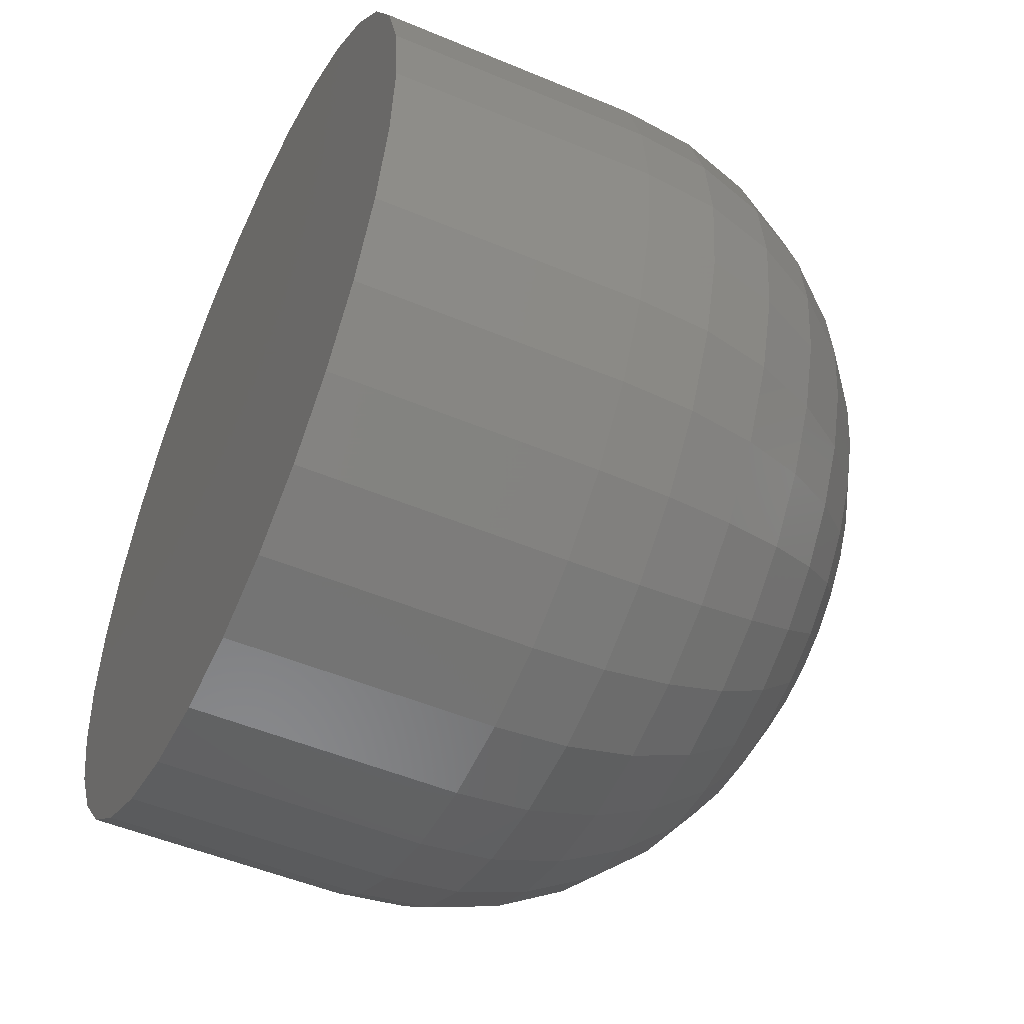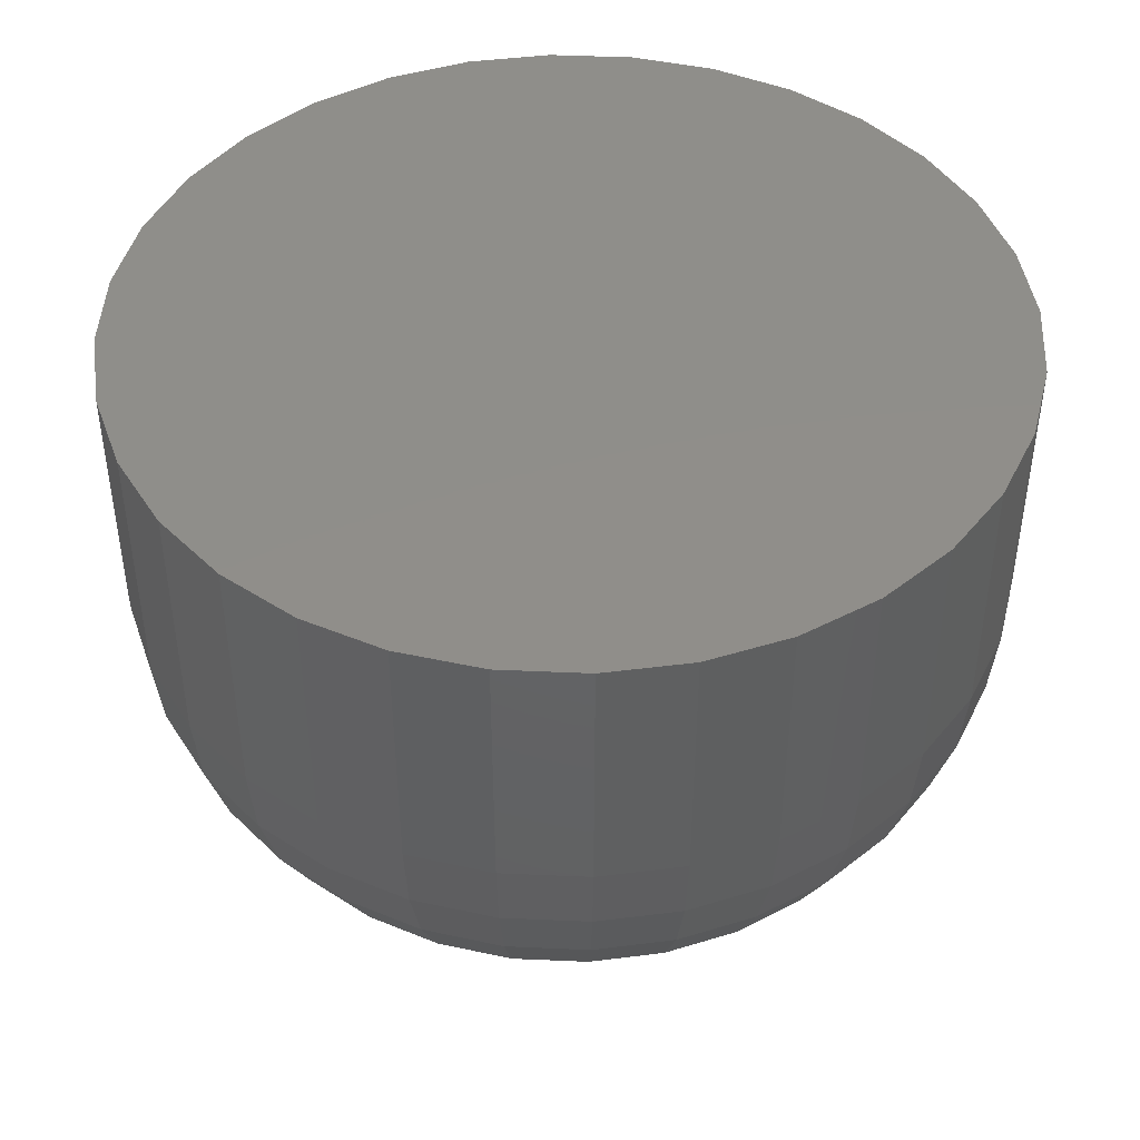
<metadata>
{"format":"stl","ext":"stl","renderer":"f3d","projection":"perspective","resolution":1024,"background":"white","views":[{"elev":-50.4,"azim":-114.7,"up":"+Z"},{"elev":45.1,"azim":-92.7,"up":"+Y"}]}
</metadata>
<code>
# stl→obj: 320 verts, 636 faces
v 0.01189 -0.1328 0.01053
v -0.004103 -0.1328 0.008955
v 0.01381 -0.1328 0.008955
v -0.005678 -0.1328 0.007036
v 0.01538 -0.1328 0.007036
v -0.006848 -0.1328 0.004846
v 0.01655 -0.1328 0.004846
v 0.01655 -0.1328 -0.004846
v -0.005678 -0.1328 -0.007036
v 0.01538 -0.1328 -0.007036
v -0.004103 -0.1328 -0.008955
v 0.01381 -0.1328 -0.008955
v -0.002184 -0.1328 -0.01053
v -0.002184 -0.1328 0.01053
v 0.009698 -0.1328 0.0117
v 0.007323 -0.1328 0.01242
v 0.004852 -0.1328 0.01266
v 0.002381 -0.1328 0.01242
v 5.489e-06 -0.1328 0.0117
v 0.01189 -0.1328 -0.01053
v 5.489e-06 -0.1328 -0.0117
v 0.002381 -0.1328 -0.01242
v 0.004852 -0.1328 -0.01266
v 0.007323 -0.1328 -0.01242
v 0.009698 -0.1328 -0.0117
v 0.01727 -0.1328 0.002471
v -0.007569 -0.1328 0.002471
v 0.01752 -0.1328 -1.138e-17
v -0.007812 -0.1328 -1.643e-17
v 0.01727 -0.1328 -0.002471
v -0.007569 -0.1328 -0.002471
v -0.006848 -0.1328 -0.004846
v 0.09564 5.04e-18 -1.112e-17
v 0.09564 -0.05469 -1.14e-16
v 0.0939 4.943e-18 -0.01771
v 0.0939 -0.05469 -0.01771
v 0.08873 4.656e-18 -0.03474
v 0.08873 -0.05469 -0.03474
v 0.08034 4.19e-18 -0.05044
v 0.08034 -0.05469 -0.05044
v 0.06905 3.564e-18 -0.0642
v 0.06905 -0.05469 -0.0642
v 0.05529 2.8e-18 -0.07549
v 0.05529 -0.05469 -0.07549
v 0.0396 1.929e-18 -0.08388
v 0.0396 -0.05469 -0.08388
v 0.02256 9.832e-19 -0.08904
v 0.02256 -0.05469 -0.08904
v 0.004852 -1.234e-33 -0.09079
v 0.004852 -0.05469 -0.09079
v -0.01286 -9.832e-19 -0.08904
v -0.01286 -0.05469 -0.08904
v -0.02989 -1.929e-18 -0.08388
v -0.02989 -0.05469 -0.08388
v -0.04559 -2.8e-18 -0.07549
v -0.04559 -0.05469 -0.07549
v -0.05935 -3.564e-18 -0.0642
v -0.05935 -0.05469 -0.0642
v -0.07064 -4.19e-18 -0.05044
v -0.07064 -0.05469 -0.05044
v -0.07903 -4.656e-18 -0.03474
v -0.07903 -0.05469 -0.03474
v -0.08419 -4.943e-18 -0.01771
v -0.08419 -0.05469 -0.01771
v -0.08594 -5.04e-18 1.112e-17
v -0.08594 -0.05469 1.112e-17
v -0.08419 -4.943e-18 0.01771
v -0.08419 -0.05469 0.01771
v -0.07903 -4.656e-18 0.03474
v -0.07903 -0.05469 0.03474
v -0.07064 -4.19e-18 0.05044
v -0.07064 -0.05469 0.05044
v -0.05935 -3.564e-18 0.0642
v -0.05935 -0.05469 0.0642
v -0.04559 -2.8e-18 0.07549
v -0.04559 -0.05469 0.07549
v -0.02989 -1.929e-18 0.08388
v -0.02989 -0.05469 0.08388
v -0.01286 -9.832e-19 0.08904
v -0.01286 -0.05469 0.08904
v 0.004852 6.172e-34 0.09079
v 0.004852 -0.05469 0.09079
v 0.02256 9.832e-19 0.08904
v 0.02256 -0.05469 0.08904
v 0.0396 1.929e-18 0.08388
v 0.0396 -0.05469 0.08388
v 0.05529 2.8e-18 0.07549
v 0.05529 -0.05469 0.07549
v 0.06905 3.564e-18 0.0642
v 0.06905 -0.05469 0.0642
v 0.08034 4.19e-18 0.05044
v 0.08034 -0.05469 0.05044
v 0.08873 4.656e-18 0.03474
v 0.08873 -0.05469 0.03474
v 0.0939 4.943e-18 0.01771
v 0.0939 -0.05469 0.01771
v -0.02305 -0.1313 1.735e-18
v -0.02252 -0.1313 0.005444
v -0.03771 -0.1269 6.939e-18
v -0.03689 -0.1269 0.008303
v -0.05122 -0.1196 6.939e-18
v -0.05014 -0.1196 0.01094
v -0.06306 -0.1099 1.388e-17
v -0.06175 -0.1099 0.01325
v -0.07277 -0.09809 2.082e-17
v -0.07128 -0.09809 0.01514
v -0.07999 -0.08458 2.082e-17
v -0.07836 -0.08458 0.01655
v -0.08444 -0.06993 2.082e-17
v -0.08272 -0.06993 0.01742
v 0.03222 -0.1313 0.005444
v 0.03276 -0.1313 -4.163e-17
v 0.0466 -0.1269 0.008303
v 0.04741 -0.1269 -5.898e-17
v 0.05984 -0.1196 0.01094
v 0.06092 -0.1196 -7.98e-17
v 0.07145 -0.1099 0.01325
v 0.07276 -0.1099 -9.368e-17
v 0.08098 -0.09809 0.01514
v 0.08248 -0.09809 -1.18e-16
v 0.08806 -0.08458 0.01655
v 0.08969 -0.08458 -1.249e-16
v 0.09242 -0.06993 0.01742
v 0.09414 -0.06993 -1.249e-16
v 0.03063 -0.1313 0.01068
v 0.04417 -0.1269 0.01629
v 0.05665 -0.1196 0.02146
v 0.06759 -0.1099 0.02599
v 0.07657 -0.09809 0.02971
v 0.08324 -0.08458 0.03247
v 0.08734 -0.06993 0.03417
v 0.02805 -0.1313 0.0155
v 0.04024 -0.1269 0.02365
v 0.05147 -0.1196 0.03115
v 0.06131 -0.1099 0.03773
v 0.06939 -0.09809 0.04313
v 0.0754 -0.08458 0.04714
v 0.07909 -0.06993 0.04961
v 0.02458 -0.1313 0.01973
v 0.03495 -0.1269 0.0301
v 0.0445 -0.1196 0.03965
v 0.05287 -0.1099 0.04802
v 0.05974 -0.09809 0.05489
v 0.06484 -0.08458 0.05999
v 0.06799 -0.06993 0.06314
v 0.02036 -0.1313 0.0232
v 0.0285 -0.1269 0.03539
v 0.036 -0.1196 0.04662
v 0.04258 -0.1099 0.05646
v 0.04798 -0.09809 0.06454
v 0.05199 -0.08458 0.07054
v 0.05446 -0.06993 0.07424
v 0.01553 -0.1313 0.02578
v 0.02114 -0.1269 0.03932
v 0.02631 -0.1196 0.0518
v 0.03084 -0.1099 0.06274
v 0.03456 -0.09809 0.07171
v 0.03732 -0.08458 0.07838
v 0.03902 -0.06993 0.08249
v 0.0103 -0.1313 0.02737
v 0.01316 -0.1269 0.04174
v 0.01579 -0.1196 0.05499
v 0.0181 -0.1099 0.0666
v 0.02 -0.09809 0.07613
v 0.0214 -0.08458 0.08321
v 0.02227 -0.06993 0.08757
v 0.004852 -0.1313 0.02791
v 0.004852 -0.1269 0.04256
v 0.004852 -0.1196 0.05607
v 0.004852 -0.1099 0.06791
v 0.004852 -0.09809 0.07762
v 0.004852 -0.08458 0.08484
v 0.004852 -0.06993 0.08929
v -0.0005922 -0.1313 0.02737
v -0.003451 -0.1269 0.04174
v -0.006086 -0.1196 0.05499
v -0.008396 -0.1099 0.0666
v -0.01029 -0.09809 0.07613
v -0.0117 -0.08458 0.08321
v -0.01257 -0.06993 0.08757
v -0.005827 -0.1313 0.02578
v -0.01144 -0.1269 0.03932
v -0.0166 -0.1196 0.0518
v -0.02113 -0.1099 0.06274
v -0.02485 -0.09809 0.07171
v -0.02762 -0.08458 0.07838
v -0.02932 -0.06993 0.08249
v -0.01065 -0.1313 0.0232
v -0.01879 -0.1269 0.03539
v -0.0263 -0.1196 0.04662
v -0.03288 -0.1099 0.05646
v -0.03827 -0.09809 0.06454
v -0.04228 -0.08458 0.07054
v -0.04475 -0.06993 0.07424
v -0.01488 -0.1313 0.01973
v -0.02524 -0.1269 0.0301
v -0.03479 -0.1196 0.03965
v -0.04317 -0.1099 0.04802
v -0.05004 -0.09809 0.05489
v -0.05514 -0.08458 0.05999
v -0.05828 -0.06993 0.06314
v -0.01835 -0.1313 0.0155
v -0.03054 -0.1269 0.02365
v -0.04177 -0.1196 0.03115
v -0.05161 -0.1099 0.03773
v -0.05969 -0.09809 0.04313
v -0.06569 -0.08458 0.04714
v -0.06939 -0.06993 0.04961
v -0.02093 -0.1313 0.01068
v -0.03447 -0.1269 0.01629
v -0.04695 -0.1196 0.02146
v -0.05789 -0.1099 0.02599
v -0.06686 -0.09809 0.02971
v -0.07353 -0.08458 0.03247
v -0.07764 -0.06993 0.03417
v 0.03222 -0.1313 -0.005444
v 0.0466 -0.1269 -0.008303
v 0.05984 -0.1196 -0.01094
v 0.07145 -0.1099 -0.01325
v 0.08098 -0.09809 -0.01514
v 0.08806 -0.08458 -0.01655
v 0.09242 -0.06993 -0.01742
v -0.02252 -0.1313 -0.005444
v -0.03689 -0.1269 -0.008303
v -0.05014 -0.1196 -0.01094
v -0.06175 -0.1099 -0.01325
v -0.07128 -0.09809 -0.01514
v -0.07836 -0.08458 -0.01655
v -0.08272 -0.06993 -0.01742
v -0.02093 -0.1313 -0.01068
v -0.03447 -0.1269 -0.01629
v -0.04695 -0.1196 -0.02146
v -0.05789 -0.1099 -0.02599
v -0.06686 -0.09809 -0.02971
v -0.07353 -0.08458 -0.03247
v -0.07764 -0.06993 -0.03417
v -0.01835 -0.1313 -0.0155
v -0.03054 -0.1269 -0.02365
v -0.04177 -0.1196 -0.03115
v -0.05161 -0.1099 -0.03773
v -0.05969 -0.09809 -0.04313
v -0.06569 -0.08458 -0.04714
v -0.06939 -0.06993 -0.04961
v -0.01488 -0.1313 -0.01973
v -0.02524 -0.1269 -0.0301
v -0.03479 -0.1196 -0.03965
v -0.04317 -0.1099 -0.04802
v -0.05004 -0.09809 -0.05489
v -0.05514 -0.08458 -0.05999
v -0.05828 -0.06993 -0.06314
v -0.01065 -0.1313 -0.0232
v -0.01879 -0.1269 -0.03539
v -0.0263 -0.1196 -0.04662
v -0.03288 -0.1099 -0.05646
v -0.03827 -0.09809 -0.06454
v -0.04228 -0.08458 -0.07054
v -0.04475 -0.06993 -0.07424
v -0.005827 -0.1313 -0.02578
v -0.01144 -0.1269 -0.03932
v -0.0166 -0.1196 -0.0518
v -0.02113 -0.1099 -0.06274
v -0.02485 -0.09809 -0.07171
v -0.02762 -0.08458 -0.07838
v -0.02932 -0.06993 -0.08249
v -0.0005922 -0.1313 -0.02737
v -0.003451 -0.1269 -0.04174
v -0.006086 -0.1196 -0.05499
v -0.008396 -0.1099 -0.0666
v -0.01029 -0.09809 -0.07613
v -0.0117 -0.08458 -0.08321
v -0.01257 -0.06993 -0.08757
v 0.004852 -0.1313 -0.02791
v 0.004852 -0.1269 -0.04256
v 0.004852 -0.1196 -0.05607
v 0.004852 -0.1099 -0.06791
v 0.004852 -0.09809 -0.07762
v 0.004852 -0.08458 -0.08484
v 0.004852 -0.06993 -0.08929
v 0.0103 -0.1313 -0.02737
v 0.01316 -0.1269 -0.04174
v 0.01579 -0.1196 -0.05499
v 0.0181 -0.1099 -0.0666
v 0.02 -0.09809 -0.07613
v 0.0214 -0.08458 -0.08321
v 0.02227 -0.06993 -0.08757
v 0.01553 -0.1313 -0.02578
v 0.02114 -0.1269 -0.03932
v 0.02631 -0.1196 -0.0518
v 0.03084 -0.1099 -0.06274
v 0.03456 -0.09809 -0.07171
v 0.03732 -0.08458 -0.07838
v 0.03902 -0.06993 -0.08249
v 0.02036 -0.1313 -0.0232
v 0.0285 -0.1269 -0.03539
v 0.036 -0.1196 -0.04662
v 0.04258 -0.1099 -0.05646
v 0.04798 -0.09809 -0.06454
v 0.05199 -0.08458 -0.07054
v 0.05446 -0.06993 -0.07424
v 0.02458 -0.1313 -0.01973
v 0.03495 -0.1269 -0.0301
v 0.0445 -0.1196 -0.03965
v 0.05287 -0.1099 -0.04802
v 0.05974 -0.09809 -0.05489
v 0.06484 -0.08458 -0.05999
v 0.06799 -0.06993 -0.06314
v 0.02805 -0.1313 -0.0155
v 0.04024 -0.1269 -0.02365
v 0.05147 -0.1196 -0.03115
v 0.06131 -0.1099 -0.03773
v 0.06939 -0.09809 -0.04313
v 0.0754 -0.08458 -0.04714
v 0.07909 -0.06993 -0.04961
v 0.03063 -0.1313 -0.01068
v 0.04417 -0.1269 -0.01629
v 0.05665 -0.1196 -0.02146
v 0.06759 -0.1099 -0.02599
v 0.07657 -0.09809 -0.02971
v 0.08324 -0.08458 -0.03247
v 0.08734 -0.06993 -0.03417
f 1 2 3
f 2 4 3
f 3 4 5
f 5 4 6
f 5 6 7
f 8 9 10
f 10 9 11
f 10 11 12
f 11 13 12
f 14 2 1
f 14 1 15
f 14 15 16
f 14 16 17
f 14 17 18
f 14 18 19
f 20 12 13
f 20 13 21
f 20 21 22
f 20 22 23
f 20 23 24
f 20 24 25
f 7 6 26
f 26 6 27
f 26 27 28
f 28 27 29
f 28 29 30
f 30 29 31
f 30 31 8
f 8 31 32
f 8 32 9
f 33 34 35
f 35 34 36
f 35 36 37
f 37 36 38
f 37 38 39
f 39 38 40
f 39 40 41
f 41 40 42
f 41 42 43
f 43 42 44
f 43 44 45
f 45 44 46
f 45 46 47
f 47 46 48
f 47 48 49
f 49 48 50
f 49 50 51
f 51 50 52
f 51 52 53
f 53 52 54
f 53 54 55
f 55 54 56
f 55 56 57
f 57 56 58
f 57 58 59
f 59 58 60
f 59 60 61
f 61 60 62
f 61 62 63
f 63 62 64
f 63 64 65
f 65 64 66
f 65 66 67
f 67 66 68
f 67 68 69
f 69 68 70
f 69 70 71
f 71 70 72
f 71 72 73
f 73 72 74
f 73 74 75
f 75 74 76
f 75 76 77
f 77 76 78
f 77 78 79
f 79 78 80
f 79 80 81
f 81 80 82
f 81 82 83
f 83 82 84
f 83 84 85
f 85 84 86
f 85 86 87
f 87 86 88
f 87 88 89
f 89 88 90
f 89 90 91
f 91 90 92
f 91 92 93
f 93 92 94
f 93 94 95
f 95 94 96
f 95 96 33
f 33 96 34
f 29 27 97
f 97 27 98
f 97 98 99
f 99 98 100
f 99 100 101
f 101 100 102
f 101 102 103
f 103 102 104
f 103 104 105
f 105 104 106
f 105 106 107
f 107 106 108
f 107 108 109
f 109 108 110
f 109 110 66
f 66 110 68
f 26 28 111
f 111 28 112
f 111 112 113
f 113 112 114
f 113 114 115
f 115 114 116
f 115 116 117
f 117 116 118
f 117 118 119
f 119 118 120
f 119 120 121
f 121 120 122
f 121 122 123
f 123 122 124
f 123 124 96
f 96 124 34
f 7 26 125
f 125 26 111
f 125 111 126
f 126 111 113
f 126 113 127
f 127 113 115
f 127 115 128
f 128 115 117
f 128 117 129
f 129 117 119
f 129 119 130
f 130 119 121
f 130 121 131
f 131 121 123
f 131 123 94
f 94 123 96
f 5 7 132
f 132 7 125
f 132 125 133
f 133 125 126
f 133 126 134
f 134 126 127
f 134 127 135
f 135 127 128
f 135 128 136
f 136 128 129
f 136 129 137
f 137 129 130
f 137 130 138
f 138 130 131
f 138 131 92
f 92 131 94
f 3 5 139
f 139 5 132
f 139 132 140
f 140 132 133
f 140 133 141
f 141 133 134
f 141 134 142
f 142 134 135
f 142 135 143
f 143 135 136
f 143 136 144
f 144 136 137
f 144 137 145
f 145 137 138
f 145 138 90
f 90 138 92
f 1 3 146
f 146 3 139
f 146 139 147
f 147 139 140
f 147 140 148
f 148 140 141
f 148 141 149
f 149 141 142
f 149 142 150
f 150 142 143
f 150 143 151
f 151 143 144
f 151 144 152
f 152 144 145
f 152 145 88
f 88 145 90
f 15 1 153
f 153 1 146
f 153 146 154
f 154 146 147
f 154 147 155
f 155 147 148
f 155 148 156
f 156 148 149
f 156 149 157
f 157 149 150
f 157 150 158
f 158 150 151
f 158 151 159
f 159 151 152
f 159 152 86
f 86 152 88
f 16 15 160
f 160 15 153
f 160 153 161
f 161 153 154
f 161 154 162
f 162 154 155
f 162 155 163
f 163 155 156
f 163 156 164
f 164 156 157
f 164 157 165
f 165 157 158
f 165 158 166
f 166 158 159
f 166 159 84
f 84 159 86
f 17 16 167
f 167 16 160
f 167 160 168
f 168 160 161
f 168 161 169
f 169 161 162
f 169 162 170
f 170 162 163
f 170 163 171
f 171 163 164
f 171 164 172
f 172 164 165
f 172 165 173
f 173 165 166
f 173 166 82
f 82 166 84
f 18 17 174
f 174 17 167
f 174 167 175
f 175 167 168
f 175 168 176
f 176 168 169
f 176 169 177
f 177 169 170
f 177 170 178
f 178 170 171
f 178 171 179
f 179 171 172
f 179 172 180
f 180 172 173
f 180 173 80
f 80 173 82
f 19 18 181
f 181 18 174
f 181 174 182
f 182 174 175
f 182 175 183
f 183 175 176
f 183 176 184
f 184 176 177
f 184 177 185
f 185 177 178
f 185 178 186
f 186 178 179
f 186 179 187
f 187 179 180
f 187 180 78
f 78 180 80
f 14 19 188
f 188 19 181
f 188 181 189
f 189 181 182
f 189 182 190
f 190 182 183
f 190 183 191
f 191 183 184
f 191 184 192
f 192 184 185
f 192 185 193
f 193 185 186
f 193 186 194
f 194 186 187
f 194 187 76
f 76 187 78
f 2 14 195
f 195 14 188
f 195 188 196
f 196 188 189
f 196 189 197
f 197 189 190
f 197 190 198
f 198 190 191
f 198 191 199
f 199 191 192
f 199 192 200
f 200 192 193
f 200 193 201
f 201 193 194
f 201 194 74
f 74 194 76
f 4 2 202
f 202 2 195
f 202 195 203
f 203 195 196
f 203 196 204
f 204 196 197
f 204 197 205
f 205 197 198
f 205 198 206
f 206 198 199
f 206 199 207
f 207 199 200
f 207 200 208
f 208 200 201
f 208 201 72
f 72 201 74
f 6 4 209
f 209 4 202
f 209 202 210
f 210 202 203
f 210 203 211
f 211 203 204
f 211 204 212
f 212 204 205
f 212 205 213
f 213 205 206
f 213 206 214
f 214 206 207
f 214 207 215
f 215 207 208
f 215 208 70
f 70 208 72
f 27 6 98
f 98 6 209
f 98 209 100
f 100 209 210
f 100 210 102
f 102 210 211
f 102 211 104
f 104 211 212
f 104 212 106
f 106 212 213
f 106 213 108
f 108 213 214
f 108 214 110
f 110 214 215
f 110 215 68
f 68 215 70
f 28 30 112
f 112 30 216
f 112 216 114
f 114 216 217
f 114 217 116
f 116 217 218
f 116 218 118
f 118 218 219
f 118 219 120
f 120 219 220
f 120 220 122
f 122 220 221
f 122 221 124
f 124 221 222
f 124 222 34
f 34 222 36
f 31 29 223
f 223 29 97
f 223 97 224
f 224 97 99
f 224 99 225
f 225 99 101
f 225 101 226
f 226 101 103
f 226 103 227
f 227 103 105
f 227 105 228
f 228 105 107
f 228 107 229
f 229 107 109
f 229 109 64
f 64 109 66
f 32 31 230
f 230 31 223
f 230 223 231
f 231 223 224
f 231 224 232
f 232 224 225
f 232 225 233
f 233 225 226
f 233 226 234
f 234 226 227
f 234 227 235
f 235 227 228
f 235 228 236
f 236 228 229
f 236 229 62
f 62 229 64
f 9 32 237
f 237 32 230
f 237 230 238
f 238 230 231
f 238 231 239
f 239 231 232
f 239 232 240
f 240 232 233
f 240 233 241
f 241 233 234
f 241 234 242
f 242 234 235
f 242 235 243
f 243 235 236
f 243 236 60
f 60 236 62
f 11 9 244
f 244 9 237
f 244 237 245
f 245 237 238
f 245 238 246
f 246 238 239
f 246 239 247
f 247 239 240
f 247 240 248
f 248 240 241
f 248 241 249
f 249 241 242
f 249 242 250
f 250 242 243
f 250 243 58
f 58 243 60
f 13 11 251
f 251 11 244
f 251 244 252
f 252 244 245
f 252 245 253
f 253 245 246
f 253 246 254
f 254 246 247
f 254 247 255
f 255 247 248
f 255 248 256
f 256 248 249
f 256 249 257
f 257 249 250
f 257 250 56
f 56 250 58
f 21 13 258
f 258 13 251
f 258 251 259
f 259 251 252
f 259 252 260
f 260 252 253
f 260 253 261
f 261 253 254
f 261 254 262
f 262 254 255
f 262 255 263
f 263 255 256
f 263 256 264
f 264 256 257
f 264 257 54
f 54 257 56
f 22 21 265
f 265 21 258
f 265 258 266
f 266 258 259
f 266 259 267
f 267 259 260
f 267 260 268
f 268 260 261
f 268 261 269
f 269 261 262
f 269 262 270
f 270 262 263
f 270 263 271
f 271 263 264
f 271 264 52
f 52 264 54
f 23 22 272
f 272 22 265
f 272 265 273
f 273 265 266
f 273 266 274
f 274 266 267
f 274 267 275
f 275 267 268
f 275 268 276
f 276 268 269
f 276 269 277
f 277 269 270
f 277 270 278
f 278 270 271
f 278 271 50
f 50 271 52
f 24 23 279
f 279 23 272
f 279 272 280
f 280 272 273
f 280 273 281
f 281 273 274
f 281 274 282
f 282 274 275
f 282 275 283
f 283 275 276
f 283 276 284
f 284 276 277
f 284 277 285
f 285 277 278
f 285 278 48
f 48 278 50
f 25 24 286
f 286 24 279
f 286 279 287
f 287 279 280
f 287 280 288
f 288 280 281
f 288 281 289
f 289 281 282
f 289 282 290
f 290 282 283
f 290 283 291
f 291 283 284
f 291 284 292
f 292 284 285
f 292 285 46
f 46 285 48
f 20 25 293
f 293 25 286
f 293 286 294
f 294 286 287
f 294 287 295
f 295 287 288
f 295 288 296
f 296 288 289
f 296 289 297
f 297 289 290
f 297 290 298
f 298 290 291
f 298 291 299
f 299 291 292
f 299 292 44
f 44 292 46
f 12 20 300
f 300 20 293
f 300 293 301
f 301 293 294
f 301 294 302
f 302 294 295
f 302 295 303
f 303 295 296
f 303 296 304
f 304 296 297
f 304 297 305
f 305 297 298
f 305 298 306
f 306 298 299
f 306 299 42
f 42 299 44
f 10 12 307
f 307 12 300
f 307 300 308
f 308 300 301
f 308 301 309
f 309 301 302
f 309 302 310
f 310 302 303
f 310 303 311
f 311 303 304
f 311 304 312
f 312 304 305
f 312 305 313
f 313 305 306
f 313 306 40
f 40 306 42
f 8 10 314
f 314 10 307
f 314 307 315
f 315 307 308
f 315 308 316
f 316 308 309
f 316 309 317
f 317 309 310
f 317 310 318
f 318 310 311
f 318 311 319
f 319 311 312
f 319 312 320
f 320 312 313
f 320 313 38
f 38 313 40
f 30 8 216
f 216 8 314
f 216 314 217
f 217 314 315
f 217 315 218
f 218 315 316
f 218 316 219
f 219 316 317
f 219 317 220
f 220 317 318
f 220 318 221
f 221 318 319
f 221 319 222
f 222 319 320
f 222 320 36
f 36 320 38
f 81 83 79
f 77 79 83
f 85 77 83
f 75 77 85
f 87 75 85
f 73 75 87
f 89 73 87
f 43 55 41
f 53 55 43
f 45 53 43
f 51 53 45
f 47 51 45
f 49 51 47
f 55 57 41
f 41 57 59
f 41 59 39
f 39 59 61
f 39 61 37
f 37 61 63
f 37 63 35
f 35 63 65
f 35 65 33
f 33 65 67
f 33 67 95
f 95 67 69
f 95 69 93
f 93 69 71
f 93 71 91
f 91 71 73
f 91 73 89

</code>
